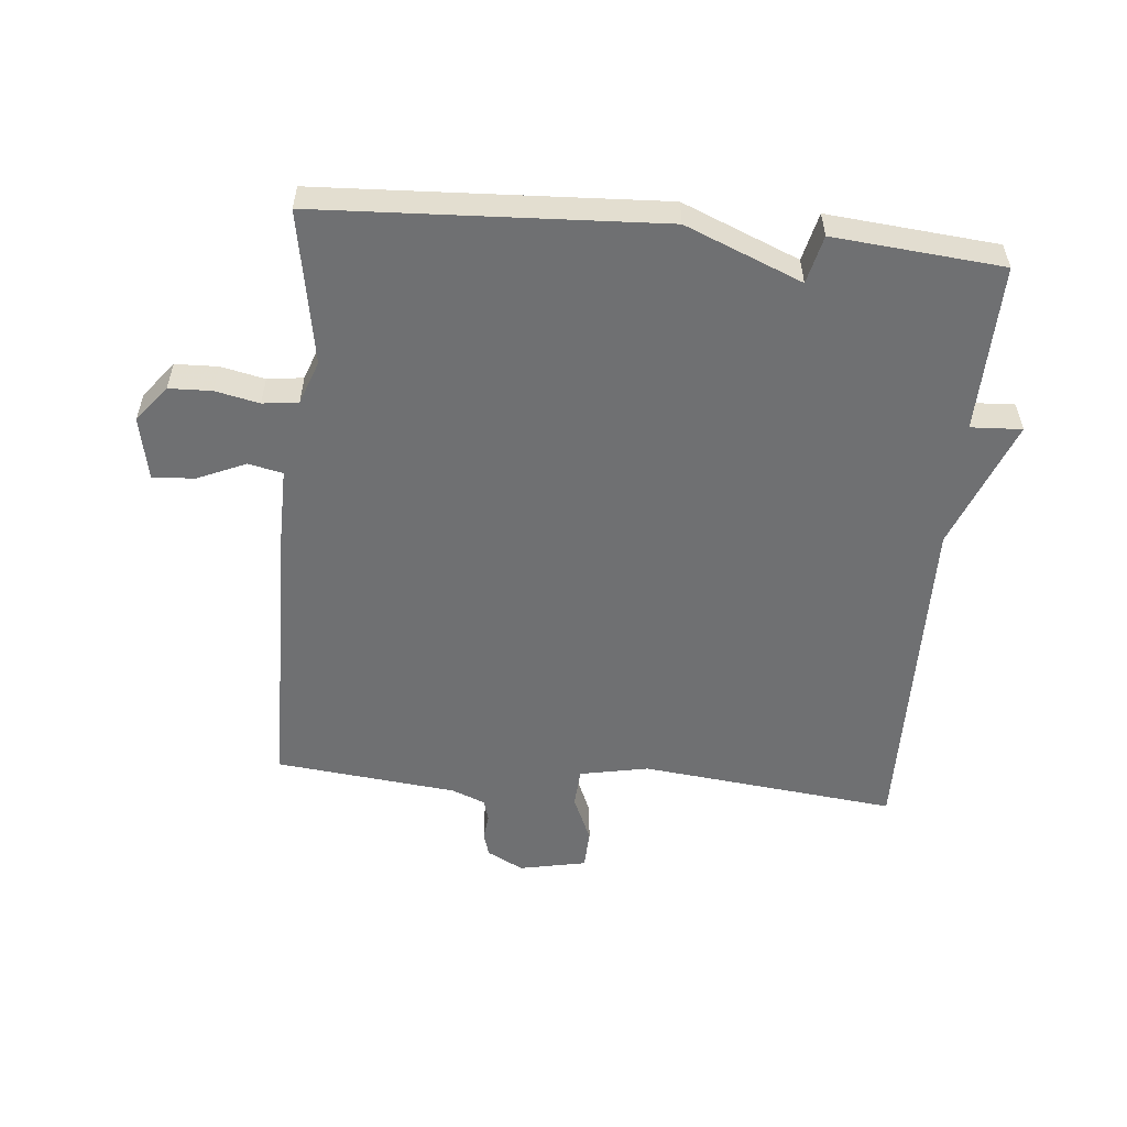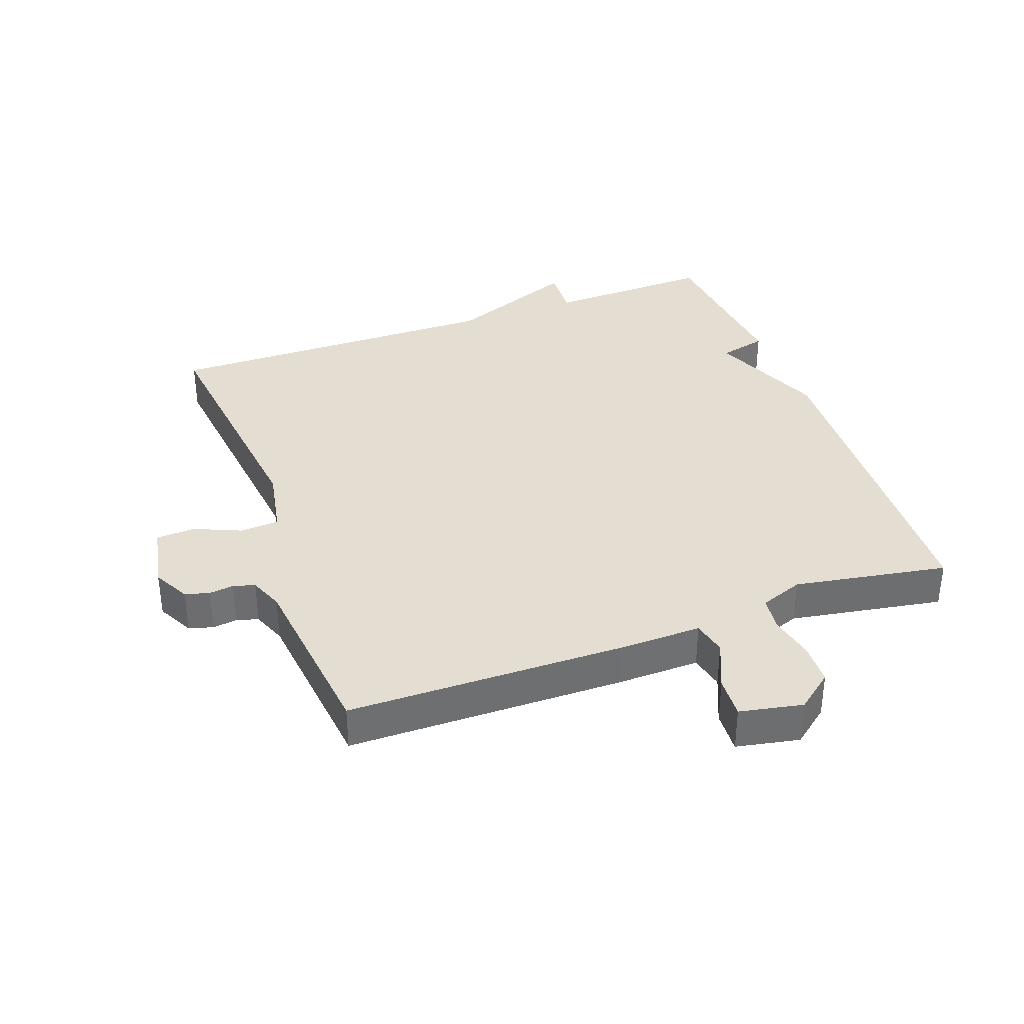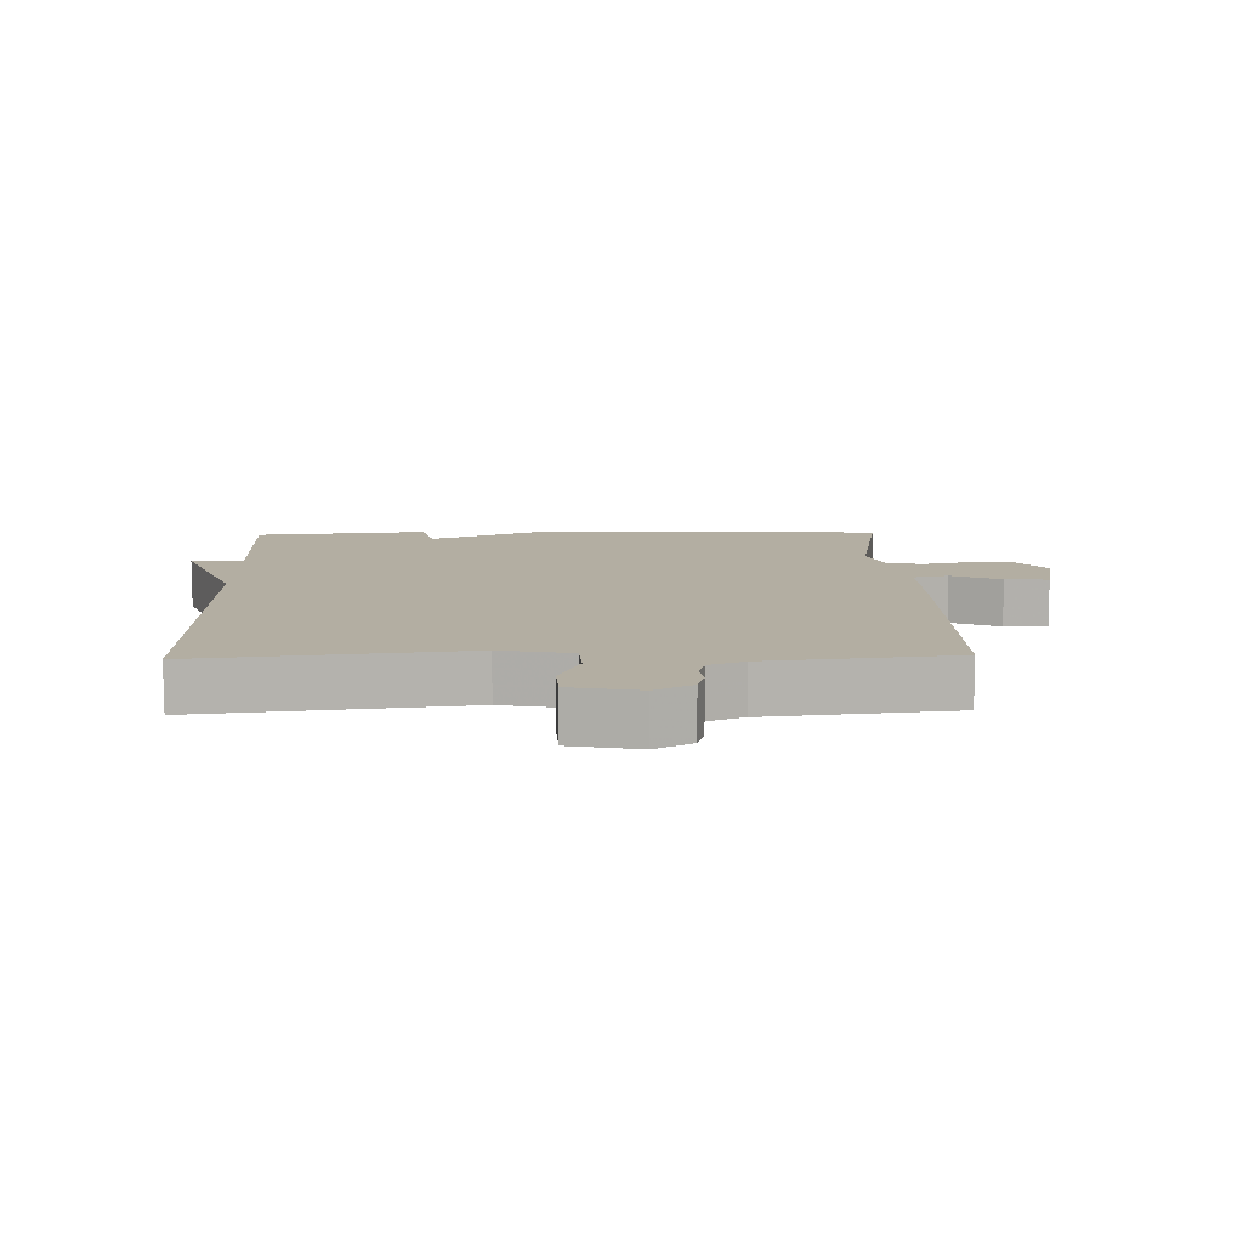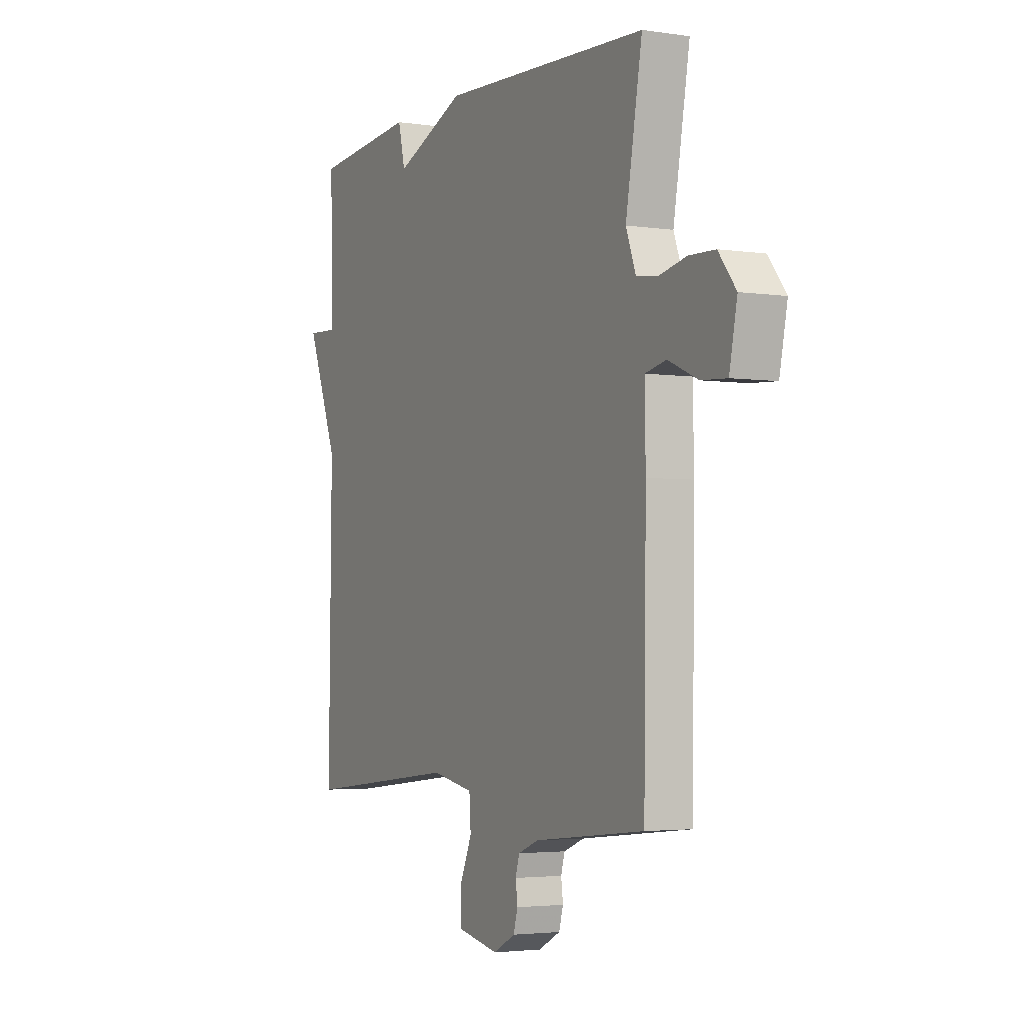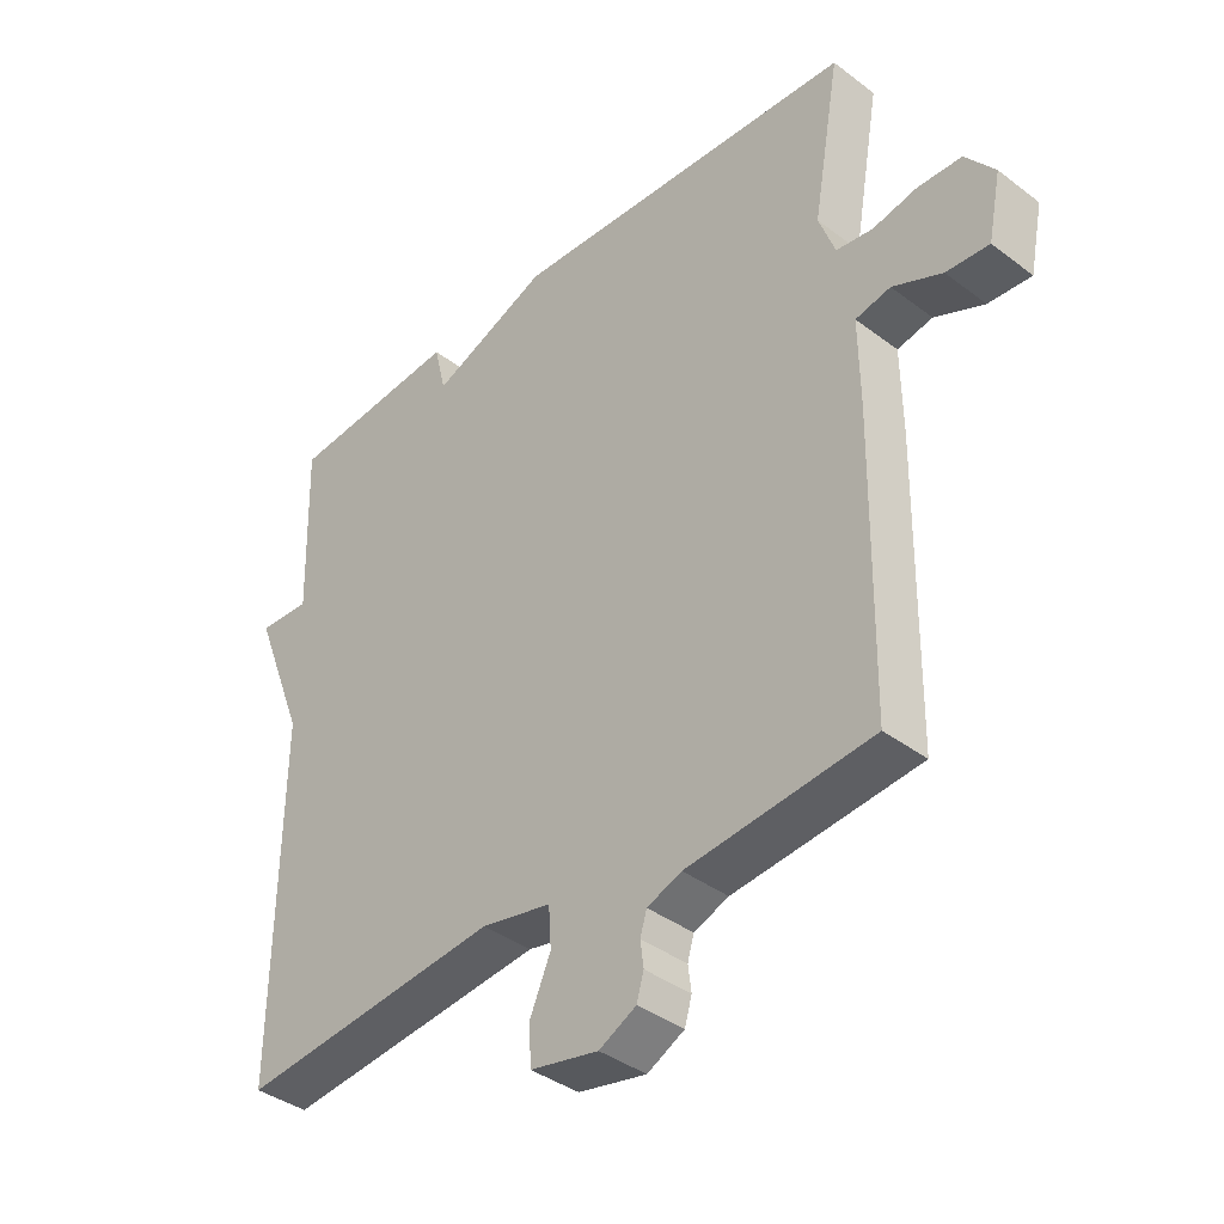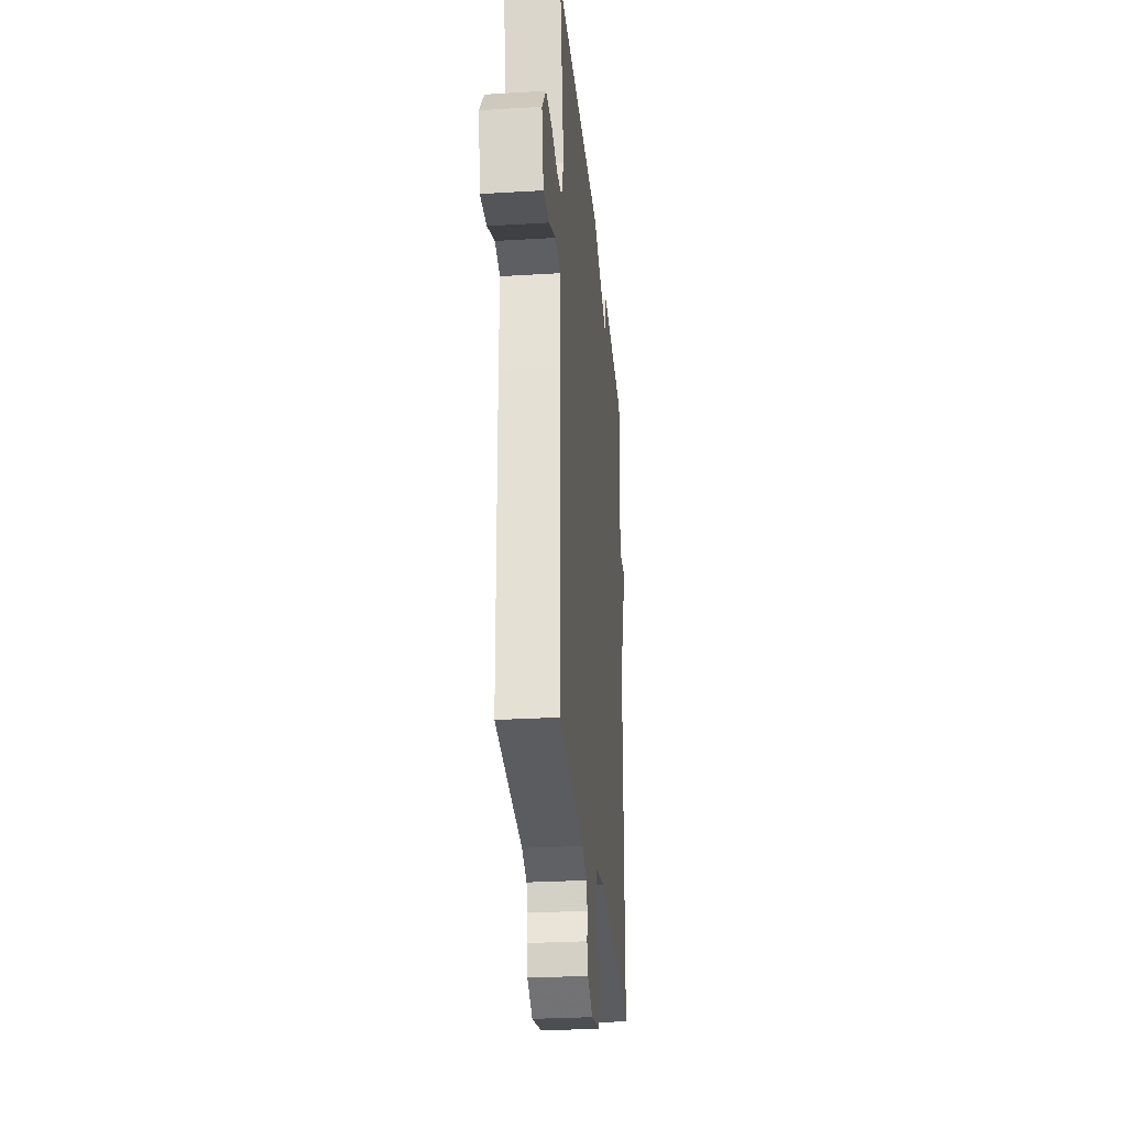
<metadata>
{"format":"obj","ext":"obj","renderer":"f3d","projection":"perspective","resolution":1024,"background":"white","views":[{"elev":-54.8,"azim":-5.2,"up":"+Y"},{"elev":36.2,"azim":-110.1,"up":"+Y"},{"elev":10.8,"azim":178.5,"up":"+Y"},{"elev":-3.2,"azim":-117.1,"up":"+Z"},{"elev":-38.5,"azim":-133.6,"up":"+Z"},{"elev":-28.3,"azim":-84.8,"up":"+Z"}]}
</metadata>
<code>
v -0.5 0.07 0.5
v 0.035 0.07 0.525
v 0.217 0.07 0.45
v 0.235 0.07 0.525
v 0.5 0.07 0.5
v 0.493 0.07 0.237
v 0.573 0.07 0.241
v 0.493 0.07 0.037
v 0.5 0.07 -0.5
v 0.098 0.07 -0.455
v -0.01 0.07 -0.476
v -0.014 0.07 -0.537
v 0.018 0.07 -0.611
v 0.015 0.07 -0.672
v -0.09 0.07 -0.693
v -0.147 0.07 -0.663
v -0.158 0.07 -0.625
v -0.153 0.07 -0.586
v -0.163 0.07 -0.552
v -0.216 0.07 -0.531
v -0.5 0.07 -0.5
v -0.506 0.07 -0.064
v -0.504 0.07 0.066
v -0.558 0.07 0.078
v -0.634 0.07 0.045
v -0.7 0.07 0.041
v -0.72 0.07 0.14
v -0.675 0.07 0.197
v -0.608 0.07 0.199
v -0.539 0.07 0.184
v -0.483 0.07 0.191
v -0.458 0.07 0.259
v -0.5 0 0.5
v 0.035 0 0.525
v 0.217 0 0.45
v 0.235 0 0.525
v 0.5 0 0.5
v 0.493 0 0.237
v 0.573 0 0.241
v 0.493 0 0.037
v 0.5 0 -0.5
v 0.098 0 -0.455
v -0.01 0 -0.476
v -0.014 0 -0.537
v 0.018 0 -0.611
v 0.015 0 -0.672
v -0.09 0 -0.693
v -0.147 0 -0.663
v -0.158 0 -0.625
v -0.153 0 -0.586
v -0.163 0 -0.552
v -0.216 0 -0.531
v -0.5 0 -0.5
v -0.506 0 -0.064
v -0.504 0 0.066
v -0.558 0 0.078
v -0.634 0 0.045
v -0.7 0 0.041
v -0.72 0 0.14
v -0.675 0 0.197
v -0.608 0 0.199
v -0.539 0 0.184
v -0.483 0 0.191
v -0.458 0 0.259
f 28 29 30
f 27 28 30
f 26 27 30
f 25 26 30
f 24 25 30
f 23 24 30 31
f 23 31 32
f 22 23 32
f 21 22 32
f 20 21 32
f 16 17 18
f 15 16 18
f 14 15 18
f 13 14 18
f 12 13 18
f 11 12 18 19
f 8 9 10
f 8 10 11
f 7 8 11
f 6 7 11
f 3 4 5 6
f 19 20 32
f 11 19 32
f 6 11 32
f 3 6 32
f 2 3 32
f 1 2 32
f 62 61 60
f 62 60 59
f 62 59 58
f 62 58 57
f 62 57 56
f 63 62 56 55
f 64 63 55
f 64 55 54
f 64 54 53
f 64 53 52
f 50 49 48
f 50 48 47
f 50 47 46
f 50 46 45
f 50 45 44
f 51 50 44 43
f 42 41 40
f 43 42 40
f 43 40 39
f 43 39 38
f 38 37 36 35
f 64 52 51
f 64 51 43
f 64 43 38
f 64 38 35
f 64 35 34
f 64 34 33
f 1 33 34 2
f 2 34 35 3
f 3 35 36 4
f 4 36 37 5
f 5 37 38 6
f 6 38 39 7
f 7 39 40 8
f 8 40 41 9
f 9 41 42 10
f 10 42 43 11
f 11 43 44 12
f 12 44 45 13
f 13 45 46 14
f 14 46 47 15
f 15 47 48 16
f 16 48 49 17
f 17 49 50 18
f 18 50 51 19
f 19 51 52 20
f 20 52 53 21
f 21 53 54 22
f 22 54 55 23
f 23 55 56 24
f 24 56 57 25
f 25 57 58 26
f 26 58 59 27
f 27 59 60 28
f 28 60 61 29
f 29 61 62 30
f 30 62 63 31
f 31 63 64 32
f 32 64 33 1

</code>
